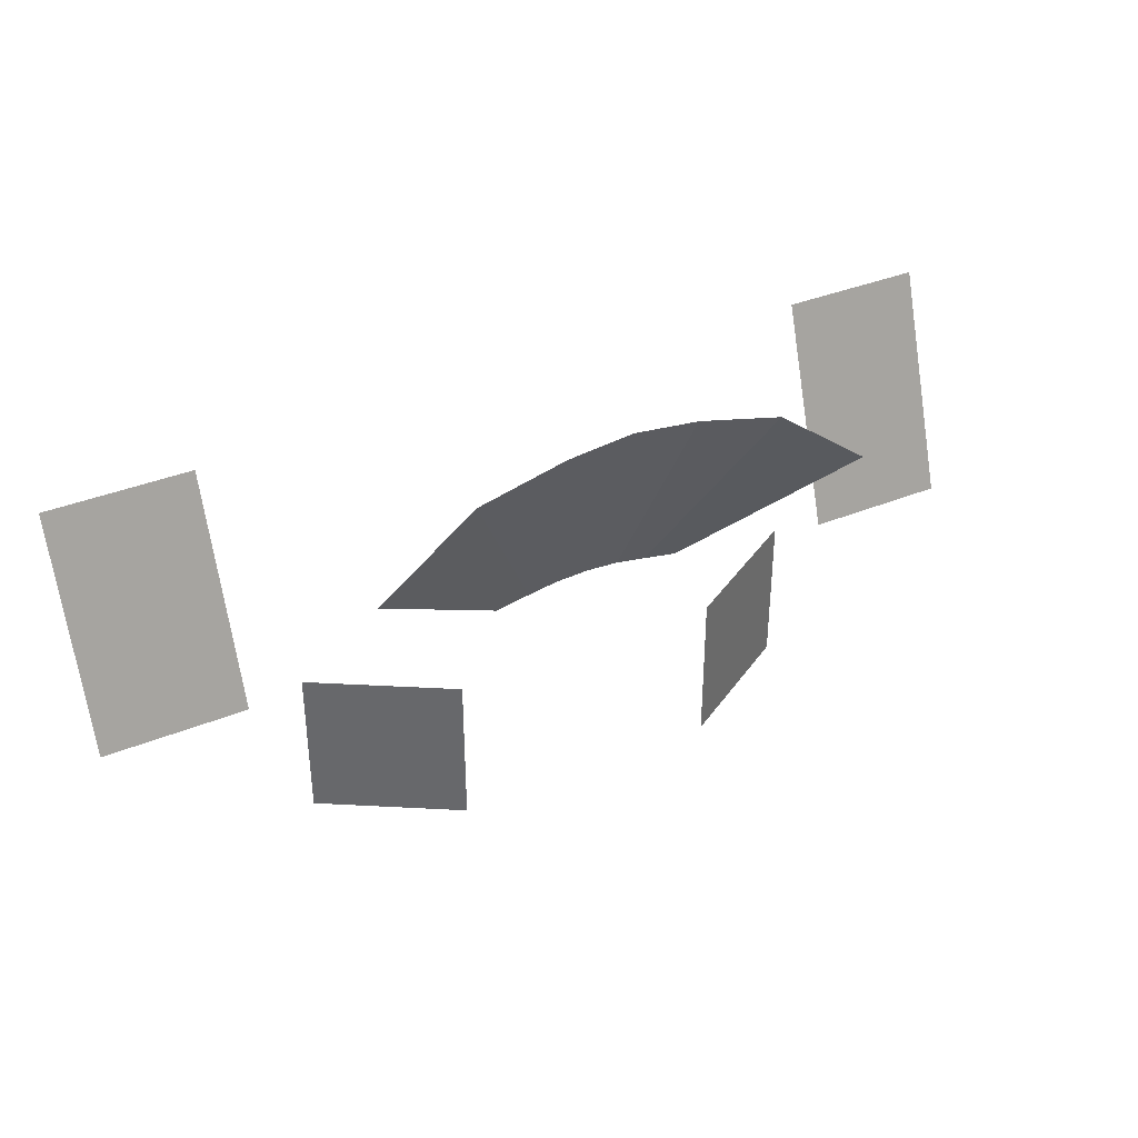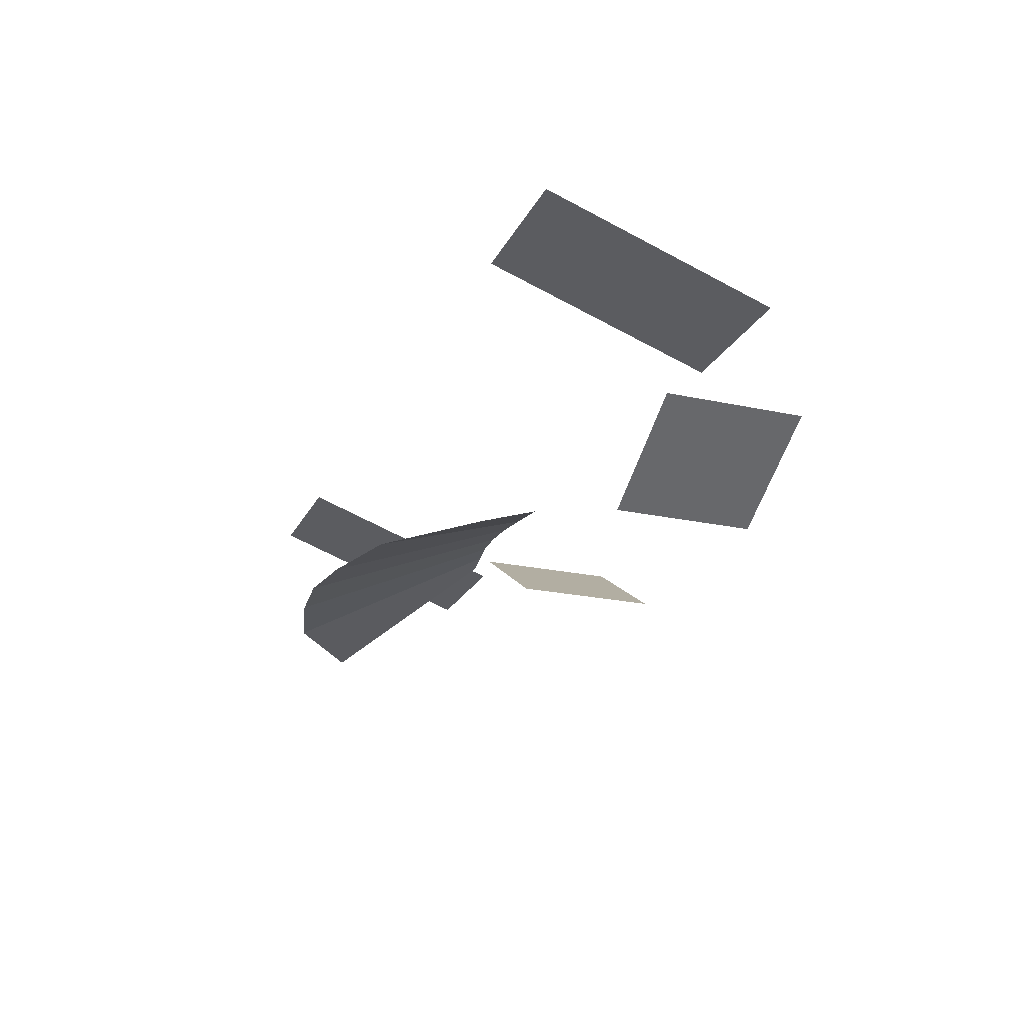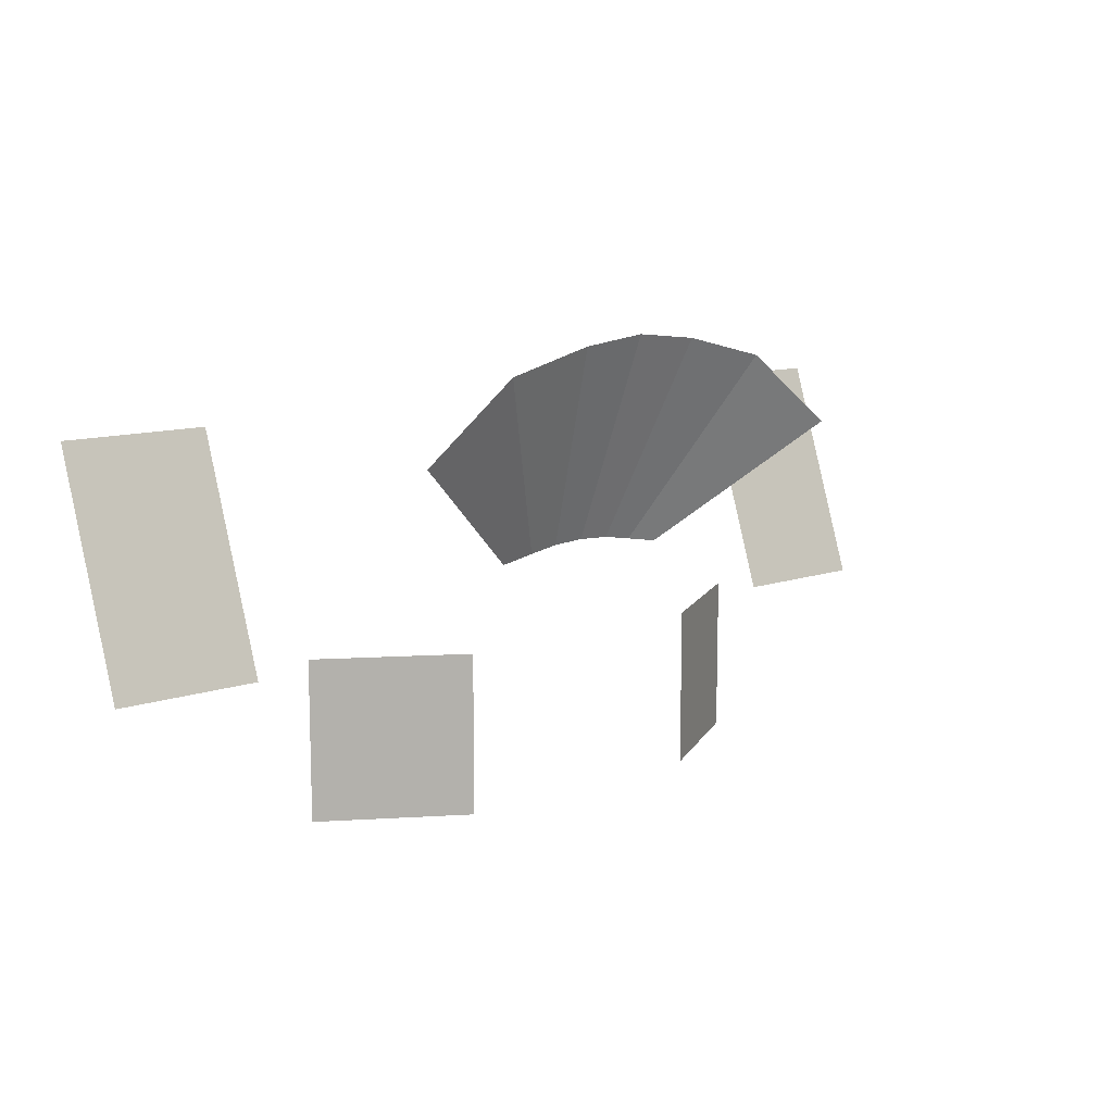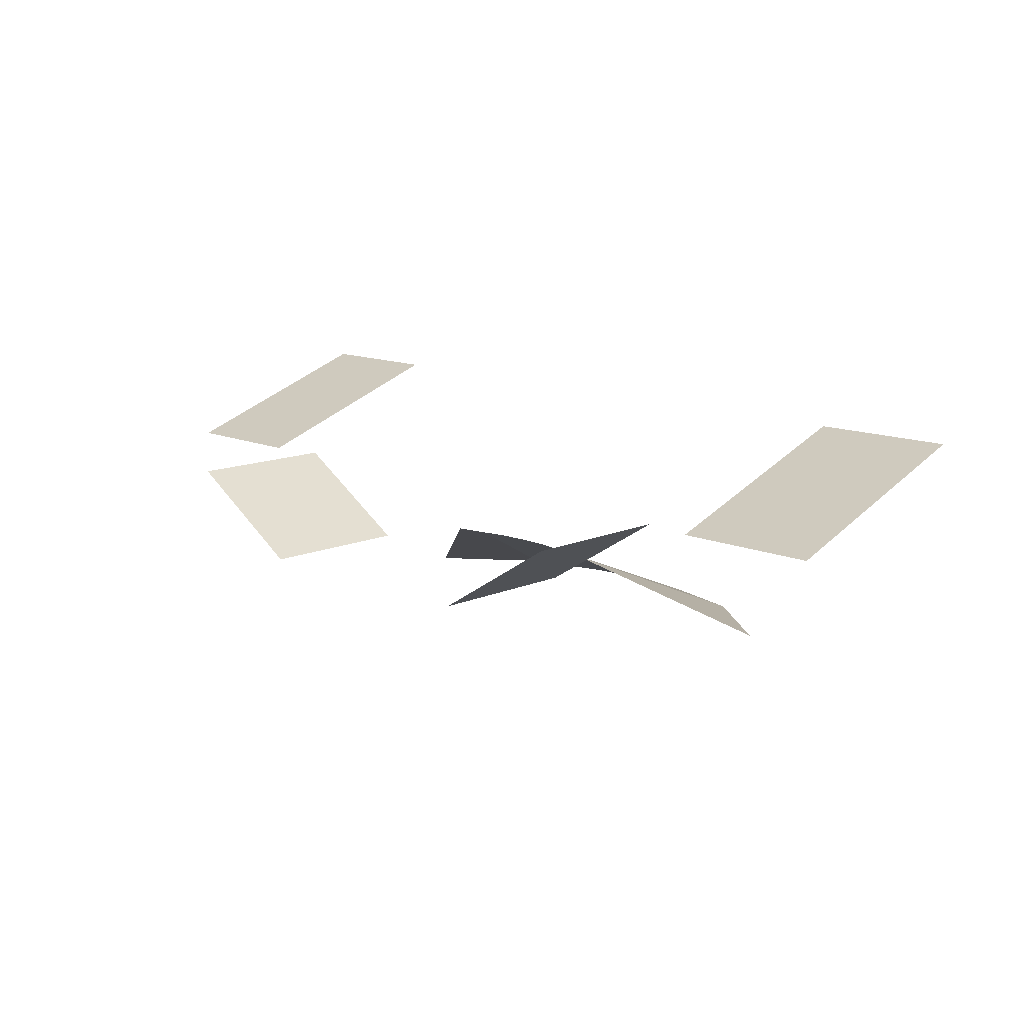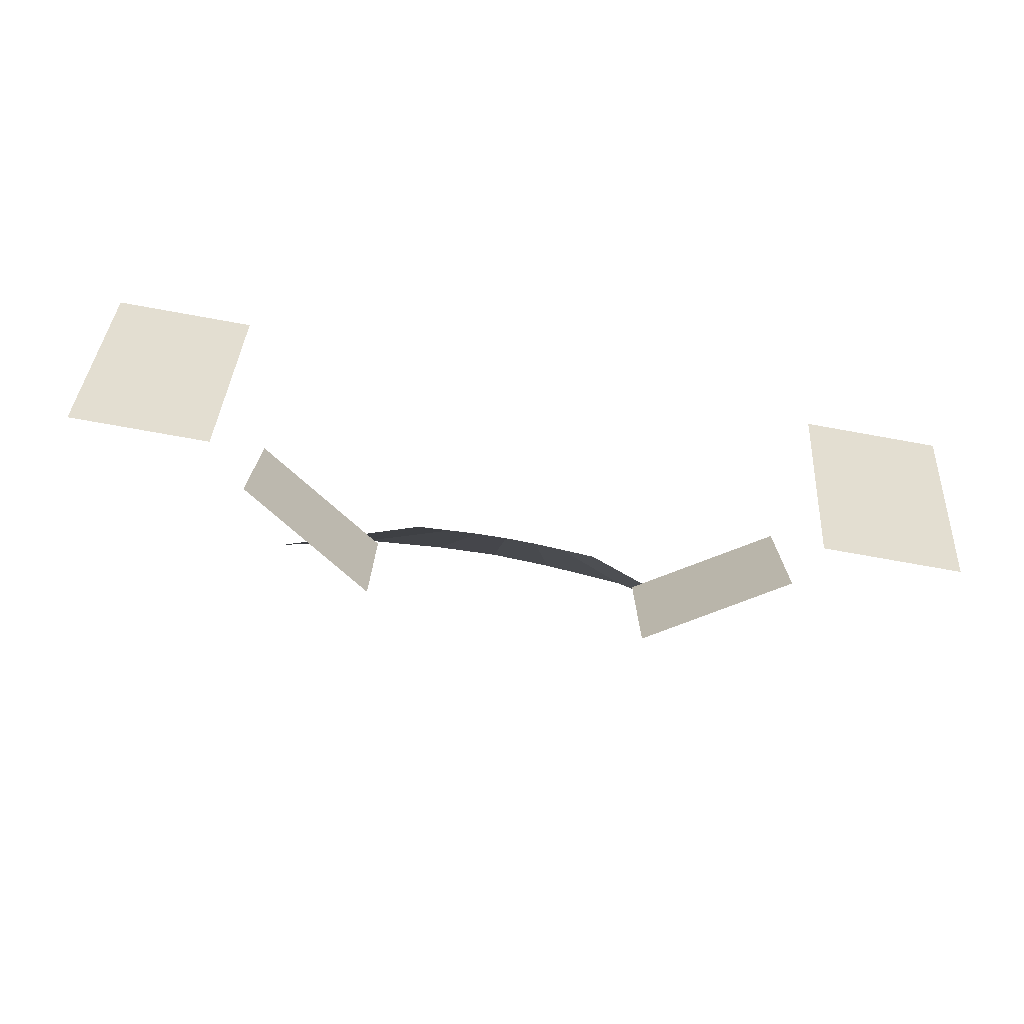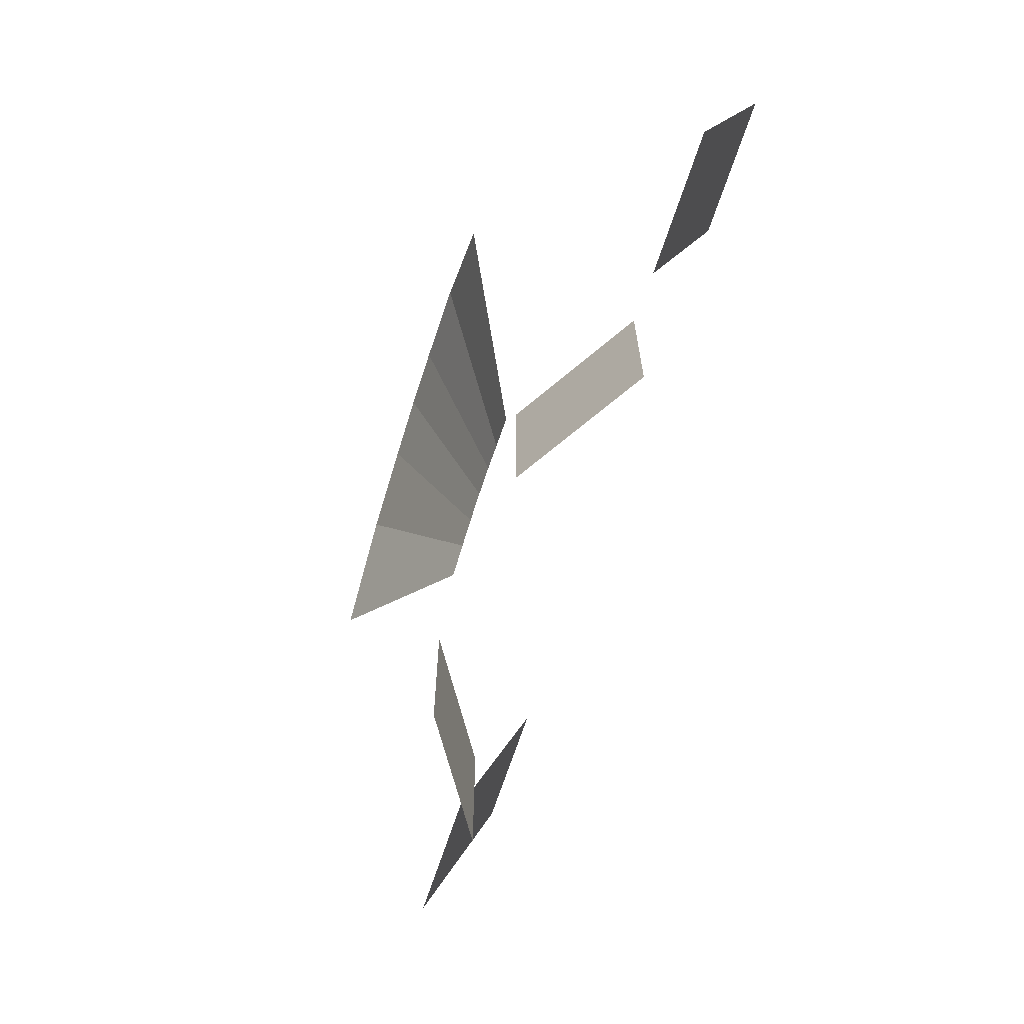
<metadata>
{"format":"obj","ext":"obj","renderer":"f3d","projection":"perspective","resolution":1024,"background":"white","views":[{"elev":37.1,"azim":-27.7,"up":"+Z"},{"elev":-22.1,"azim":69.1,"up":"+Y"},{"elev":11.3,"azim":-40.0,"up":"+Z"},{"elev":12.9,"azim":-135.2,"up":"+Y"},{"elev":-73.9,"azim":169.8,"up":"+Z"},{"elev":-65.3,"azim":72.4,"up":"+Z"}]}
</metadata>
<code>
g default
v -287.3 165.5 -1920
v -287.3 165.5 -1584
v -566.4 337.4 -1920
v -566.4 337.4 -1584
v -525.1 -10.81 -1166
v -323.1 -10.81 -1011
v -138.7 -10.81 -964.8
v 525.1 -10.81 -1166
v 323.1 -10.81 -1011
v 138.7 -10.81 -964.8
v -205 168.9 -1414
v -132 168.9 -1401
v -68.61 168.9 -1390
v -0.004395 168.9 -1386
v -0.004395 -10.81 -949.1
v 205 168.9 -1414
v 132 168.9 -1401
v 68.61 168.9 -1390
v 992.9 337.5 -1610
v 683.1 337.5 -1610
v 992.9 506.4 -1127
v 683.1 506.4 -1127
v -992.9 337.5 -1610
v -683.1 337.5 -1610
v -992.9 506.4 -1127
v -683.1 506.4 -1127
v 287.3 165.5 -1920
v 287.3 165.5 -1584
v 566.4 337.4 -1920
v 566.4 337.4 -1584
g Main_Hall_Collider01
f 3 4 2 1
f 11 5 6 12
f 12 6 7 13
f 13 7 15 14
f 16 17 9 8
f 17 18 10 9
f 18 14 15 10
f 21 19 20 22
f 25 26 24 23
f 29 27 28 30

</code>
